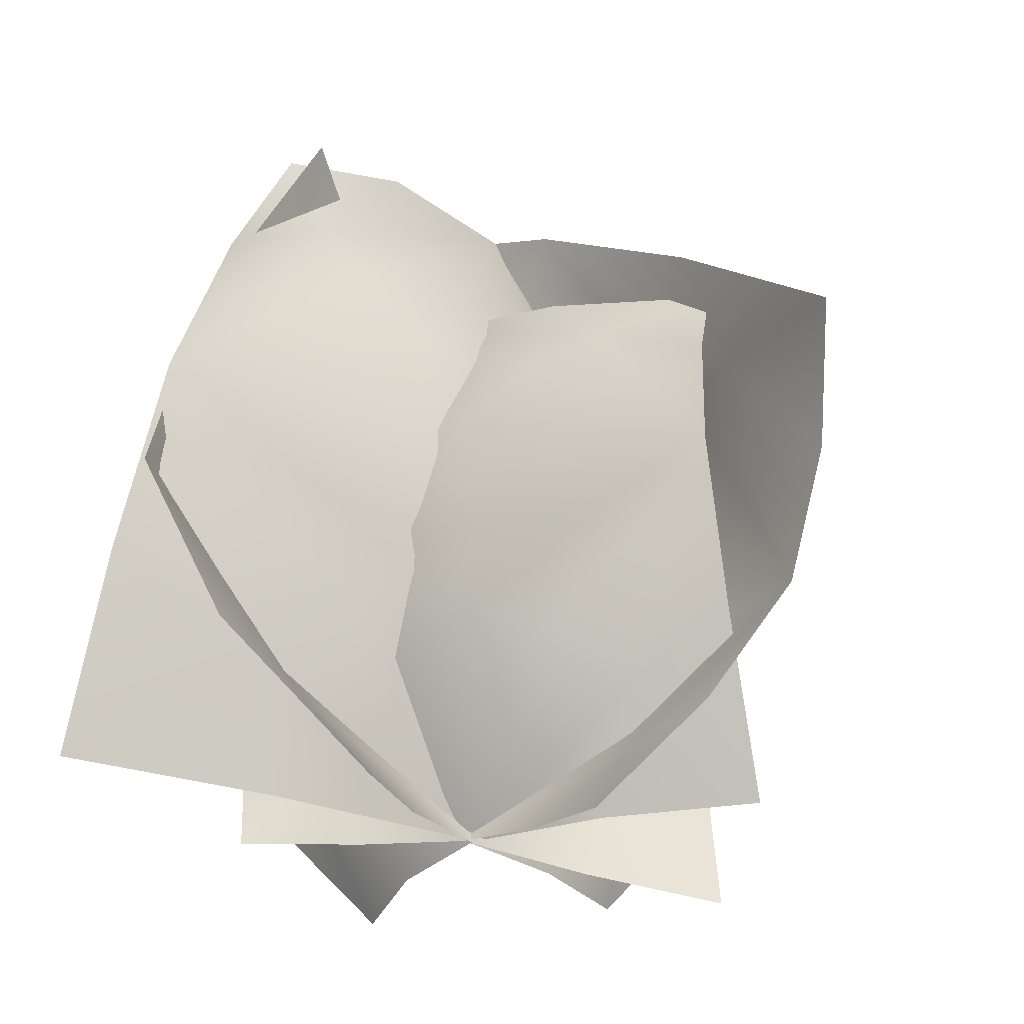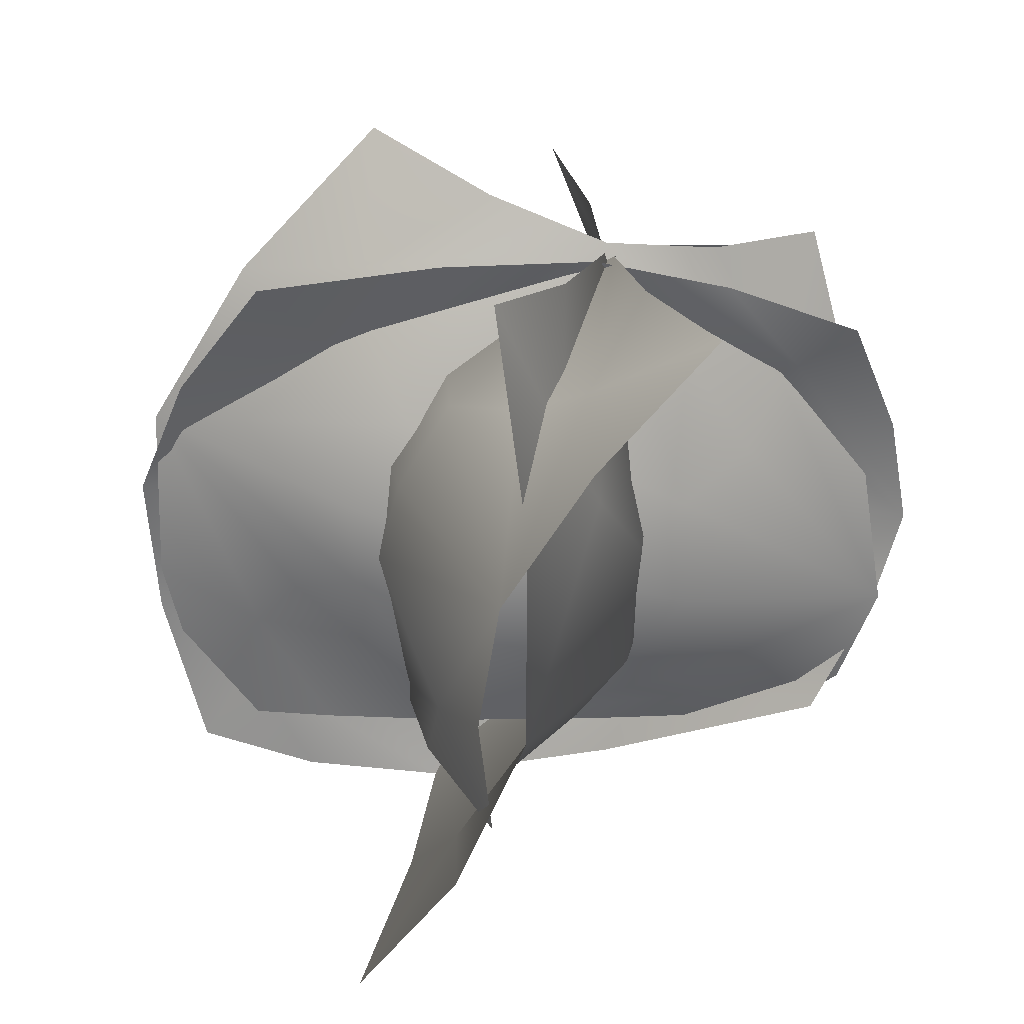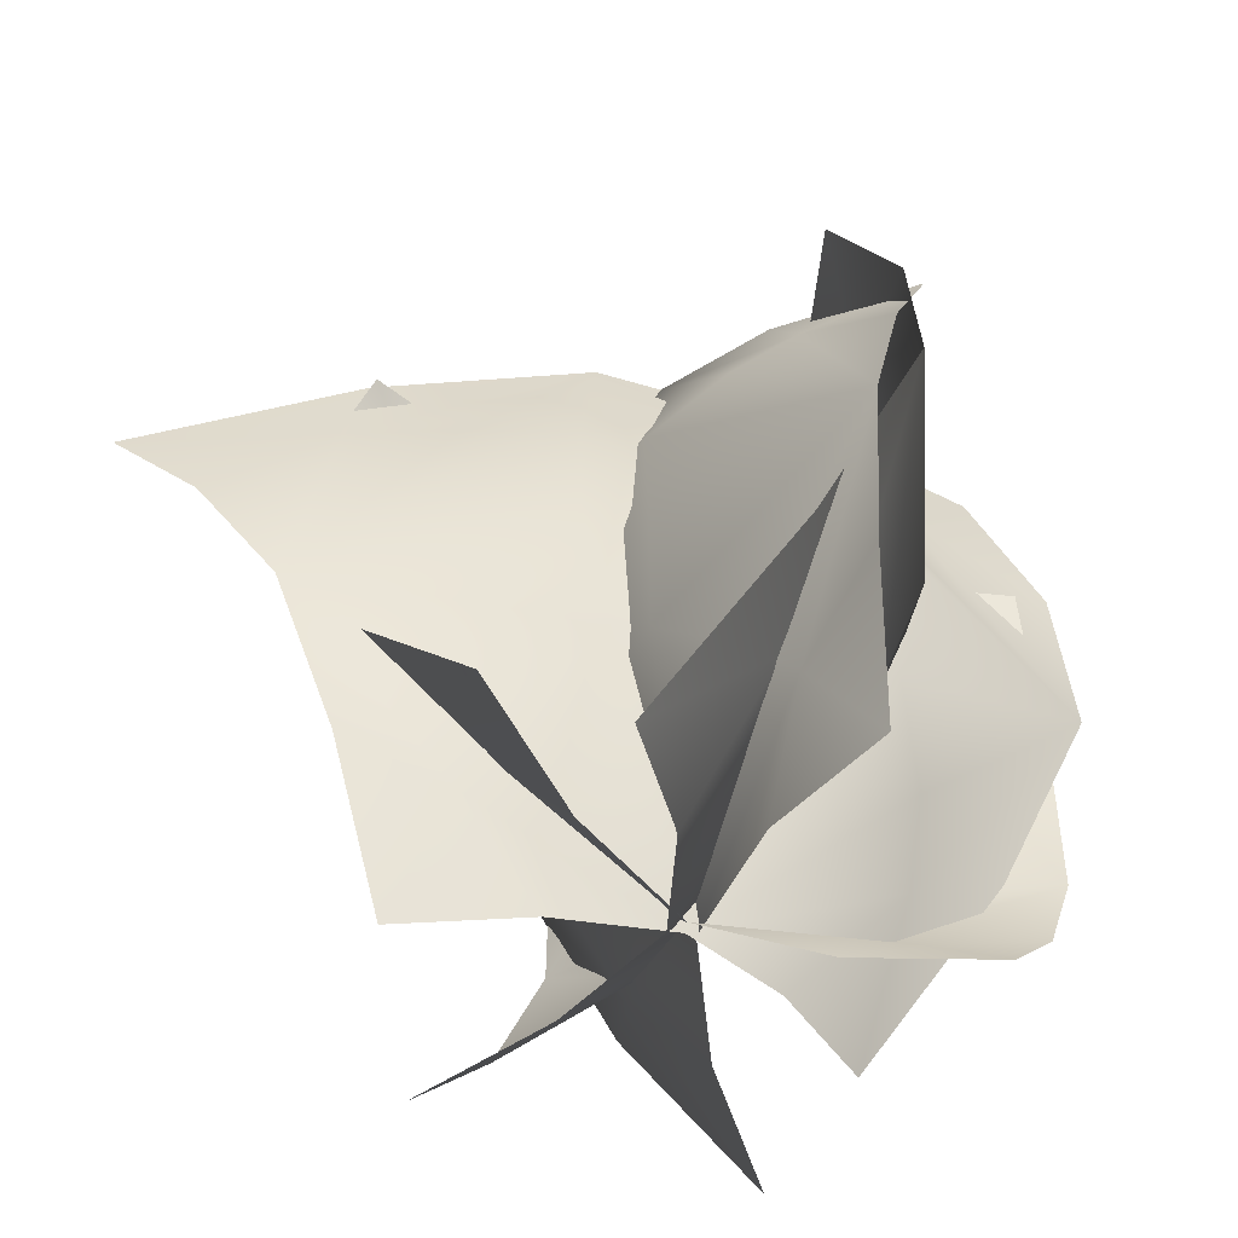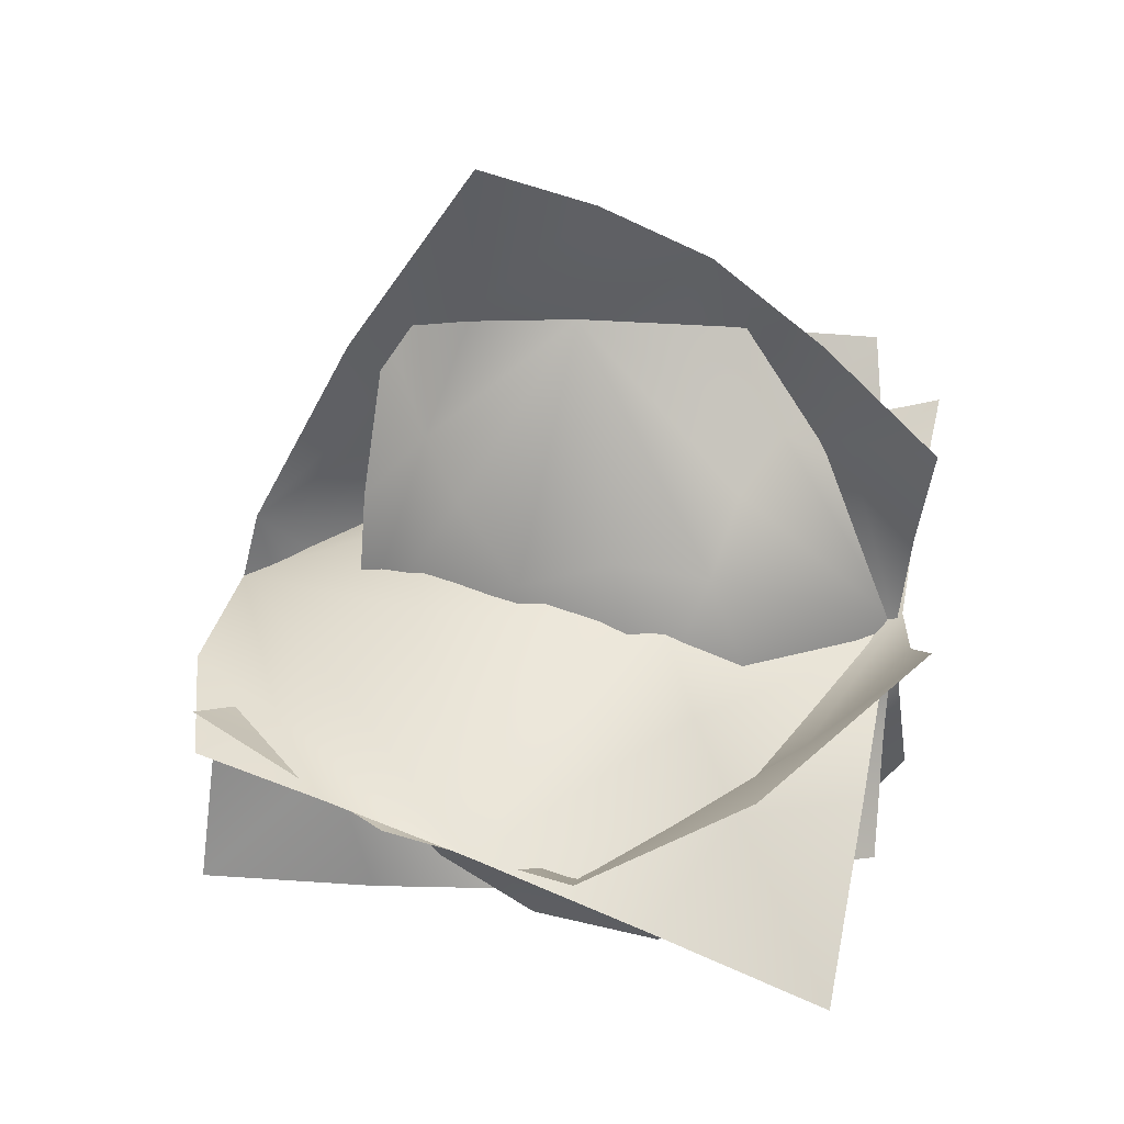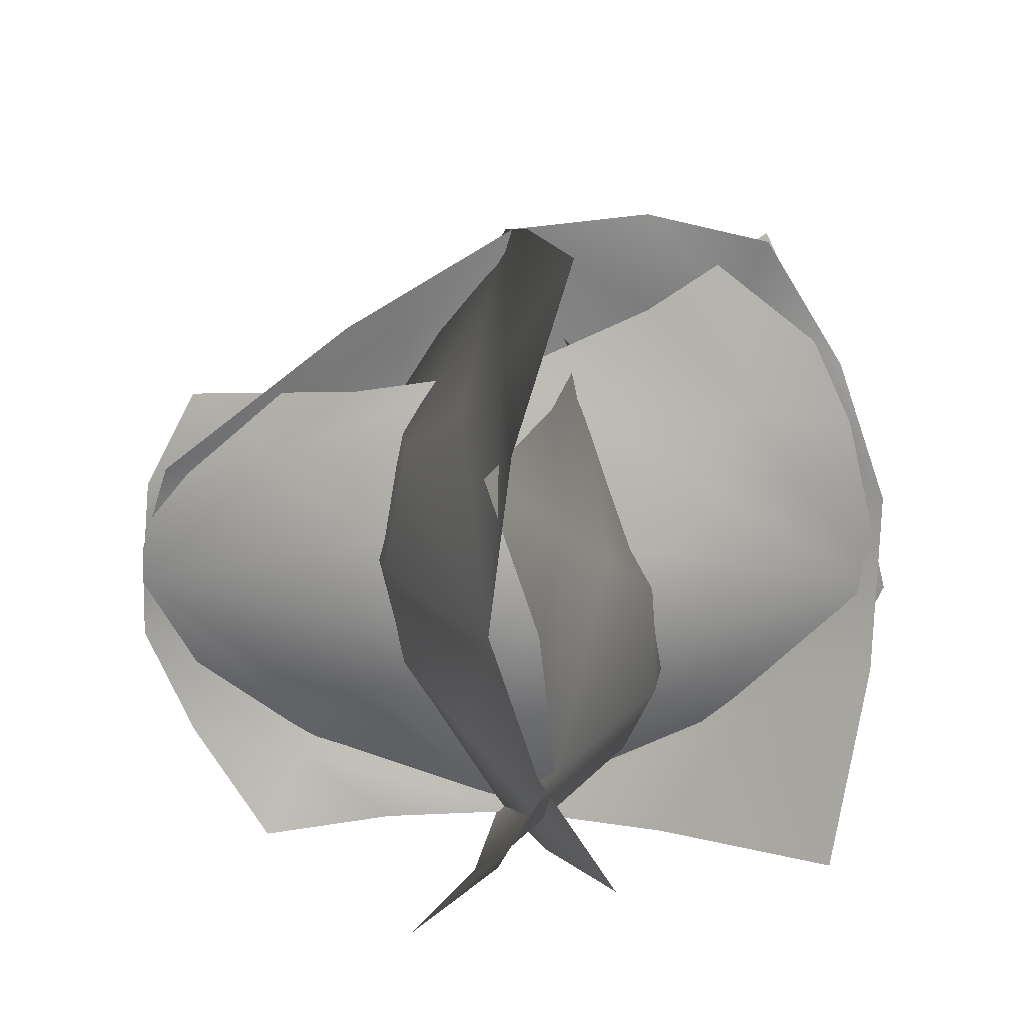
<metadata>
{"format":"obj","ext":"obj","renderer":"f3d","projection":"perspective","resolution":1024,"background":"white","views":[{"elev":-22.0,"azim":-46.4,"up":"+Y"},{"elev":-64.1,"azim":-17.7,"up":"+Z"},{"elev":-49.1,"azim":67.1,"up":"+Y"},{"elev":31.2,"azim":-86.3,"up":"+Z"},{"elev":-70.3,"azim":177.8,"up":"+Z"}]}
</metadata>
<code>
o wintergrasp_bush_01
v 0.7116 1.057 0.01421
v 1.053 0.7138 -0.02494
v 0.9711 0.9925 -0.1476
v 0.6952 1.041 -0.1297
v 1.031 0.9196 -0.0649
v 0.9209 1.147 0.04503
v 0.472 1.216 -0.1071
v -0.9867 0.7118 -0.1061
v -0.5006 0.3159 -0.1442
v -0.5715 0.1825 0.01731
v -0.8735 0.2995 0.06281
v -0.6408 -0.09085 0.3367
v -0.6216 0.3404 -0.1604
v -0.4046 0.02406 -0.259
v -0.8304 0.09984 -0.5772
v -0.9429 0.5364 -0.2702
v -0.9713 0.9486 -0.05014
v -0.2726 -0.02318 -0.5326
v -0.09127 -0.03745 -0.2772
v 0.0008756 0.2688 -0.5397
v 0.01623 -0.05599 -0.01111
v 0.1461 0.4134 -0.5036
v -0.04373 0.4291 -0.7987
v 0.09607 0.8808 -0.9698
v 0.3085 0.5554 -0.3882
v 0.3461 0.4373 -0.05158
v -0.5662 1.206 -0.1296
v -0.5024 1.017 -0.2428
v 0.05545 1.312 -0.1786
v -0.2962 1.465 -0.08892
v -0.6155 1.645 0.08135
v -0.3601 0.8883 -0.3712
v 0.01376 0.938 -0.4082
v -0.9867 0.7118 -0.1061
v -0.8609 1.168 -0.06487
v -0.5715 0.1825 0.01731
v -0.8735 0.2995 0.06281
v -0.6408 -0.09085 0.3367
v -0.5006 0.3159 -0.1442
v -0.3042 -0.07129 0.1315
v 0.01915 -0.07188 0.02997
v -0.357 0.443 -0.3094
v 0.5912 0.1556 0.03221
v 0.316 -0.1128 0.1357
v 0.5995 -0.1738 0.3451
v 0.8705 0.2593 0.08516
v 0.01766 0.3814 -0.3309
v 1.046 0.6409 -0.08235
v 0.5394 0.31 -0.1284
v 0.3923 0.4438 -0.2973
v 0.01116 0.6753 -0.4501
v -0.4551 0.678 -0.3837
v 0.4815 0.679 -0.3686
v 0.3892 0.8891 -0.3591
v 0.5622 0.9767 -0.2307
v -0.0956 1.131 0.5614
v -0.03702 1.025 0.8529
v 0.1191 1.247 0.7521
v -0.04681 1.295 0.3653
v -0.1297 1.316 -0.02522
v -0.08815 1.033 -0.6418
v -0.04653 1.285 -0.4229
v 0.1197 1.228 -0.8242
v -0.2011 0.9246 -0.5315
v -0.3322 0.7939 -0.3828
v -0.3742 0.8829 -0.0391
v -0.07993 0.5342 -0.9886
v -0.02584 0.8787 -0.9519
v 0.01236 0.1161 -0.5633
v 0.04886 0.2 -0.8429
v 0.2691 -0.129 -0.606
v -0.1253 0.2306 -0.5061
v 0.1042 -0.09036 -0.3051
v 0.0444 -0.05328 -0.003889
v -0.2815 0.3292 -0.377
v 0.45 0.01316 0.6006
v 0.1284 0.4082 0.7771
v 0.0654 0.2549 0.5166
v 0.1947 -0.01928 0.2981
v -0.07373 0.7599 0.8843
v -0.1193 0.3567 0.4417
v -0.2888 0.4205 0.3008
v -0.3108 0.302 -0.03187
v -0.4237 0.5708 -0.04324
v -0.3585 0.6548 0.3756
v -0.3395 0.8853 0.295
v -0.2102 1.04 0.4471
v -0.3494 0.5406 -0.4716
v 0.01915 -0.07188 0.02997
v 0.5394 0.31 -0.1284
v 0.5912 0.1556 0.03221
v 0.316 -0.1128 0.1357
v 0.5995 -0.1738 0.3451
v -0.357 0.443 -0.3094
v -0.4551 0.678 -0.3837
v 0.01116 0.6753 -0.4501
v 0.01766 0.3814 -0.3309
v 0.3923 0.4438 -0.2973
v 1.046 0.6409 -0.08235
v 0.8705 0.2593 0.08516
v 0.05545 1.312 -0.1786
v 0.472 1.216 -0.1071
v 0.6952 1.041 -0.1297
v 0.9209 1.147 0.04503
v 1.031 0.9196 -0.0649
v 0.4815 0.679 -0.3686
v 0.3892 0.8891 -0.3591
v 0.5622 0.9767 -0.2307
v 0.01376 0.938 -0.4082
v -0.8609 1.168 -0.06487
v -0.5662 1.206 -0.1296
v -0.6155 1.645 0.08135
v -0.2962 1.465 -0.08892
v -0.5024 1.017 -0.2428
v -0.3601 0.8883 -0.3712
v -0.3042 -0.07129 0.1315
v 1.06 0.4386 0.03867
v 0.9148 0.1706 -0.01589
v 0.6169 0.09649 0.009145
v 0.6944 -0.09381 -0.1295
v 0.3578 -0.07277 -0.03516
v -0.3315 0.5373 0.2034
v 0.03198 0.3836 0.2501
v -0.001151 -0.03804 -0.04392
v -0.4969 0.4498 0.03476
v 0.3987 0.358 0.2237
v 0.543 0.2094 0.09745
v 0.03662 0.7258 0.3297
v 0.4937 0.61 0.2676
v 0.4011 0.9564 0.2348
v 0.03502 1.132 0.2639
v 0.7116 1.057 0.01421
v 0.5691 1.048 0.1098
v 0.06683 1.638 0.04532
v 0.4998 1.368 -0.02757
v 0.9711 0.9925 -0.1476
v 1.053 0.7138 -0.02494
v -0.5447 1.456 0.02816
v -0.4752 1.327 0.09299
v -0.8312 1.312 -0.004009
v -0.607 1.651 -0.04484
v -0.3291 1.136 0.2145
v -0.4191 0.8342 0.2422
v -0.2893 1.697 0.02384
v -0.07993 0.5342 -0.9886
v -0.1253 0.2306 -0.5061
v 0.01236 0.1161 -0.5633
v 0.04886 0.2 -0.8429
v 0.2691 -0.129 -0.606
v -0.2815 0.3292 -0.377
v -0.3494 0.5406 -0.4716
v -0.4237 0.5708 -0.04324
v -0.3108 0.302 -0.03187
v -0.2888 0.4205 0.3008
v 0.0444 -0.05328 -0.003889
v -0.1193 0.3567 0.4417
v -0.3322 0.7939 -0.3828
v -0.3742 0.8829 -0.0391
v 0.1042 -0.09036 -0.3051
v -0.1297 1.316 -0.02522
v -0.2011 0.9246 -0.5315
v -0.08815 1.033 -0.6418
v -0.04653 1.285 -0.4229
v 0.1197 1.228 -0.8242
v -0.02584 0.8787 -0.9519
v 0.0654 0.2549 0.5166
v 0.1284 0.4082 0.7771
v 0.45 0.01316 0.6006
v 0.1947 -0.01928 0.2981
v -0.07373 0.7599 0.8843
v -0.0956 1.131 0.5614
v -0.03702 1.025 0.8529
v 0.1191 1.247 0.7521
v -0.04681 1.295 0.3653
v -0.2102 1.04 0.4471
v -0.3395 0.8853 0.295
v -0.3585 0.6548 0.3756
v 0.08476 1.596 0.2172
v 0.2161 1.031 0.5836
v 0.1083 1.035 0.8096
v 0.02921 1.332 0.7419
v -0.07947 0.9985 1.266
v 0.3244 1.128 -0.3083
v 0.367 0.8502 -0.4599
v 0.4501 0.7939 -0.03758
v 0.366 1.153 0.04835
v 0.3515 0.9812 0.3616
v 0.1728 0.442 0.9387
v 0.09357 0.7203 1.105
v 0.07288 0.09197 0.4991
v -0.02399 -0.08306 0.2762
v -0.1381 -0.1144 0.5741
v 0.06427 0.1638 0.7595
v 0.1913 0.2228 0.426
v 0.3356 0.4089 0.2817
v 0.401 0.6672 0.3775
v 0.183 1.279 -0.4291
v 0.08443 1.443 -0.5612
v 0.0577 1.331 -0.9509
v -0.06977 1.782 -0.8369
v 0.03406 1.723 -0.3094
v 0.08443 1.443 -0.5612
v 0.0577 1.331 -0.9509
v -0.06977 1.782 -0.8369
v 0.03406 1.723 -0.3094
v 0.08476 1.596 0.2172
v 0.1083 1.035 0.8096
v 0.02921 1.332 0.7419
v -0.07947 0.9985 1.266
v 0.2161 1.031 0.5836
v 0.09357 0.7203 1.105
v 0.1728 0.442 0.9387
v 0.3515 0.9812 0.3616
v 0.366 1.153 0.04835
v 0.07288 0.09197 0.4991
v 0.06427 0.1638 0.7595
v -0.1381 -0.1144 0.5741
v 0.1913 0.2228 0.426
v -0.02399 -0.08306 0.2762
v 0.01623 -0.05599 -0.01111
v 0.3356 0.4089 0.2817
v 0.09607 0.8808 -0.9698
v 0.1461 0.4134 -0.5036
v 0.0008756 0.2688 -0.5397
v -0.04373 0.4291 -0.7987
v -0.2726 -0.02318 -0.5326
v 0.4501 0.7939 -0.03758
v 0.367 0.8502 -0.4599
v 0.3244 1.128 -0.3083
v 0.3085 0.5554 -0.3882
v -0.09127 -0.03745 -0.2772
v 0.3461 0.4373 -0.05158
v 0.183 1.279 -0.4291
v 0.401 0.6672 0.3775
v 0.6944 -0.09381 -0.1295
v 0.9148 0.1706 -0.01589
v 0.6169 0.09649 0.009145
v 1.06 0.4386 0.03867
v 0.543 0.2094 0.09745
v 0.3987 0.358 0.2237
v -0.001151 -0.03804 -0.04392
v 0.3578 -0.07277 -0.03516
v -0.6216 0.3404 -0.1604
v -0.9429 0.5364 -0.2702
v -0.8304 0.09984 -0.5772
v -0.9713 0.9486 -0.05014
v -0.4969 0.4498 0.03476
v -0.3315 0.5373 0.2034
v -0.4191 0.8342 0.2422
v -0.4046 0.02406 -0.259
v -0.5447 1.456 0.02816
v -0.2893 1.697 0.02384
v -0.607 1.651 -0.04484
v -0.8312 1.312 -0.004009
v 0.03198 0.3836 0.2501
v 0.03662 0.7258 0.3297
v -0.3291 1.136 0.2145
v -0.4752 1.327 0.09299
v 0.06683 1.638 0.04532
v 0.03502 1.132 0.2639
v 0.4937 0.61 0.2676
v 0.4011 0.9564 0.2348
v 0.5691 1.048 0.1098
v 0.4998 1.368 -0.02757
g Geoset0
f 1 2 3
f 4 5 6
f 6 7 4
f 8 9 10
f 10 11 8
f 12 11 10
f 13 14 15
f 15 16 13
f 13 16 17
f 18 19 20
f 20 19 21
f 21 22 20
f 20 23 18
f 24 23 20
f 20 22 24
f 24 22 25
f 25 22 21
f 21 26 25
f 27 28 29
f 29 30 27
f 27 30 31
f 32 33 29
f 29 28 32
f 32 28 34
f 34 28 27
f 27 35 34
f 31 35 27
f 36 37 38
f 34 37 36
f 36 39 34
f 38 40 36
f 36 40 41
f 41 39 36
f 42 39 41
f 34 39 42
f 43 44 45
f 45 46 43
f 41 44 43
f 41 47 42
f 43 46 48
f 48 49 43
f 43 49 41
f 41 49 50
f 50 47 41
f 51 47 50
f 42 47 51
f 51 52 42
f 50 49 48
f 50 53 51
f 48 53 50
f 54 53 48
f 48 55 54
f 51 53 54
f 4 7 29
f 42 52 34
f 34 52 32
f 32 52 51
f 51 33 32
f 54 33 51
f 29 33 54
f 54 55 29
f 29 55 4
f 4 55 48
f 48 5 4
f 56 57 58
f 58 59 56
f 56 59 60
f 61 62 63
f 60 62 61
f 61 64 60
f 65 66 60
f 60 64 65
f 65 64 67
f 67 64 61
f 61 68 67
f 63 68 61
f 69 70 71
f 67 70 69
f 69 72 67
f 71 73 69
f 69 73 74
f 74 72 69
f 75 72 74
f 67 72 75
f 76 77 78
f 78 79 76
f 74 79 78
f 78 77 80
f 80 81 78
f 78 81 74
f 74 81 82
f 82 83 74
f 82 81 80
f 74 83 75
f 75 83 84
f 84 83 82
f 82 85 84
f 80 85 82
f 86 85 80
f 80 87 86
f 84 85 86
f 84 88 75
f 75 88 67
f 67 88 65
f 65 88 84
f 84 66 65
f 86 66 84
f 60 66 86
f 86 87 60
f 60 87 56
f 56 87 80
f 80 57 56
f 89 90 91
f 91 92 89
f 93 92 91
f 94 95 96
f 96 97 94
f 94 97 89
f 89 97 98
f 98 90 89
f 99 90 98
f 91 90 99
f 99 100 91
f 91 100 93
f 101 102 103
f 103 102 104
f 104 105 103
f 98 97 96
f 98 106 99
f 96 106 98
f 107 106 96
f 107 108 99
f 99 106 107
f 103 105 99
f 99 108 103
f 103 108 101
f 101 108 107
f 107 109 101
f 8 110 111
f 111 110 112
f 112 113 111
f 111 113 101
f 101 114 111
f 111 114 8
f 8 114 115
f 115 114 101
f 101 109 115
f 96 109 107
f 115 109 96
f 96 95 115
f 115 95 8
f 8 95 94
f 94 9 8
f 89 9 94
f 10 9 89
f 89 116 10
f 10 116 12
f 117 118 119
f 119 118 120
f 120 121 119
f 122 123 124
f 124 125 122
f 126 127 124
f 124 123 126
f 126 123 128
f 128 123 122
f 119 121 124
f 124 127 119
f 119 127 117
f 117 127 126
f 126 129 117
f 128 129 126
f 130 129 128
f 128 131 130
f 132 133 134
f 134 135 132
f 132 135 136
f 136 137 132
f 132 137 117
f 117 133 132
f 130 133 117
f 134 133 130
f 117 129 130
f 138 139 17
f 17 140 138
f 138 140 141
f 142 143 17
f 17 139 142
f 142 139 134
f 134 139 138
f 138 144 134
f 141 144 138
f 130 131 134
f 134 131 142
f 142 131 128
f 128 143 142
f 122 143 128
f 17 143 122
f 122 125 17
f 17 125 13
f 13 125 124
f 124 14 13
f 145 146 147
f 147 148 145
f 149 148 147
f 150 151 152
f 152 153 150
f 154 153 152
f 155 153 154
f 154 156 155
f 150 153 155
f 157 158 152
f 152 151 157
f 157 151 145
f 145 151 150
f 150 146 145
f 155 146 150
f 147 146 155
f 155 159 147
f 147 159 149
f 160 161 162
f 162 163 160
f 164 163 162
f 162 165 164
f 145 165 162
f 162 161 145
f 145 161 157
f 157 161 160
f 166 167 168
f 168 169 166
f 170 167 166
f 171 172 170
f 173 172 171
f 171 174 173
f 160 174 171
f 171 175 160
f 170 175 171
f 176 175 170
f 170 177 176
f 160 175 176
f 160 158 157
f 176 158 160
f 152 158 176
f 176 177 152
f 152 177 154
f 154 177 170
f 170 156 154
f 166 156 170
f 155 156 166
f 166 169 155
f 178 179 180
f 180 181 178
f 182 181 180
f 183 184 185
f 185 186 183
f 183 186 178
f 178 186 187
f 187 179 178
f 188 179 187
f 180 179 188
f 188 189 180
f 180 189 182
f 190 191 192
f 192 193 190
f 21 191 190
f 190 193 188
f 188 194 190
f 190 194 21
f 21 194 195
f 195 26 21
f 187 196 188
f 187 186 185
f 185 196 187
f 195 196 185
f 188 196 195
f 195 194 188
f 24 197 198
f 198 199 24
f 200 199 198
f 185 26 195
f 25 26 185
f 185 184 25
f 25 184 24
f 24 184 183
f 183 197 24
f 178 197 183
f 198 197 178
f 178 201 198
f 198 201 200
f 202 203 204
f 204 205 202
f 202 205 206
f 207 208 209
f 206 208 207
f 207 210 206
f 209 211 207
f 207 211 212
f 212 210 207
f 213 210 212
f 206 210 213
f 213 214 206
f 215 216 217
f 212 216 215
f 215 218 212
f 217 219 215
f 215 219 220
f 220 218 215
f 221 218 220
f 212 218 221
f 222 223 224
f 224 225 222
f 226 225 224
f 227 228 229
f 229 228 222
f 222 228 230
f 230 223 222
f 220 223 230
f 224 223 220
f 220 231 224
f 224 231 226
f 230 228 227
f 227 232 230
f 230 232 220
f 220 232 221
f 222 233 229
f 221 232 227
f 227 234 221
f 221 234 212
f 212 234 213
f 213 234 227
f 227 214 213
f 229 214 227
f 206 214 229
f 229 233 206
f 206 233 202
f 202 233 222
f 222 203 202
f 235 236 237
f 237 236 238
f 238 239 237
f 240 239 238
f 241 239 240
f 237 239 241
f 241 242 237
f 237 242 235
f 243 244 245
f 246 244 243
f 243 247 246
f 248 249 246
f 246 247 248
f 248 247 241
f 241 247 243
f 243 250 241
f 245 250 243
f 251 252 253
f 253 254 251
f 251 254 246
f 240 255 241
f 241 255 248
f 248 255 256
f 256 249 248
f 257 249 256
f 246 249 257
f 257 258 246
f 246 258 251
f 251 258 259
f 259 252 251
f 256 260 257
f 256 261 262
f 262 260 256
f 259 260 262
f 257 260 259
f 259 258 257
f 256 255 240
f 240 261 256
f 238 261 240
f 262 261 238
f 238 263 262
f 262 263 259
f 259 263 1
f 1 264 259
f 3 264 1
f 1 263 238
f 238 2 1

</code>
